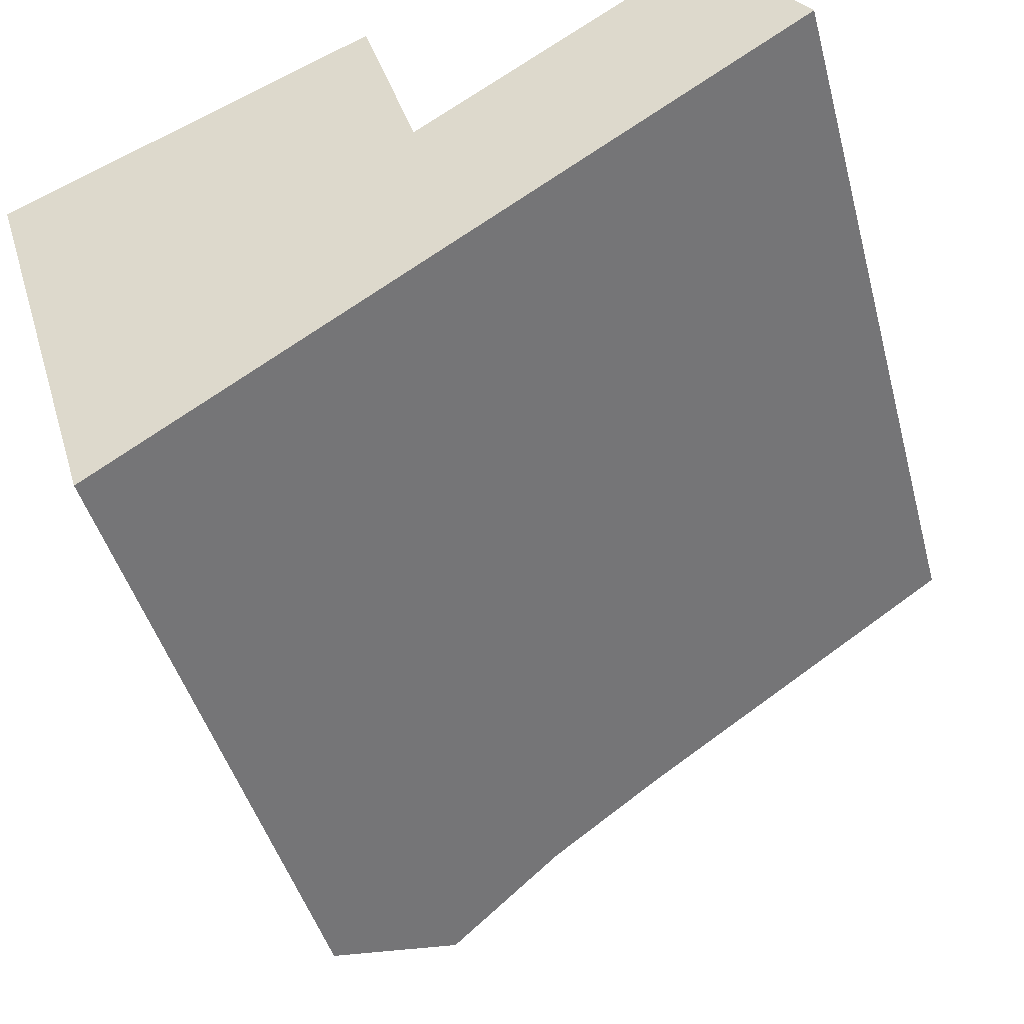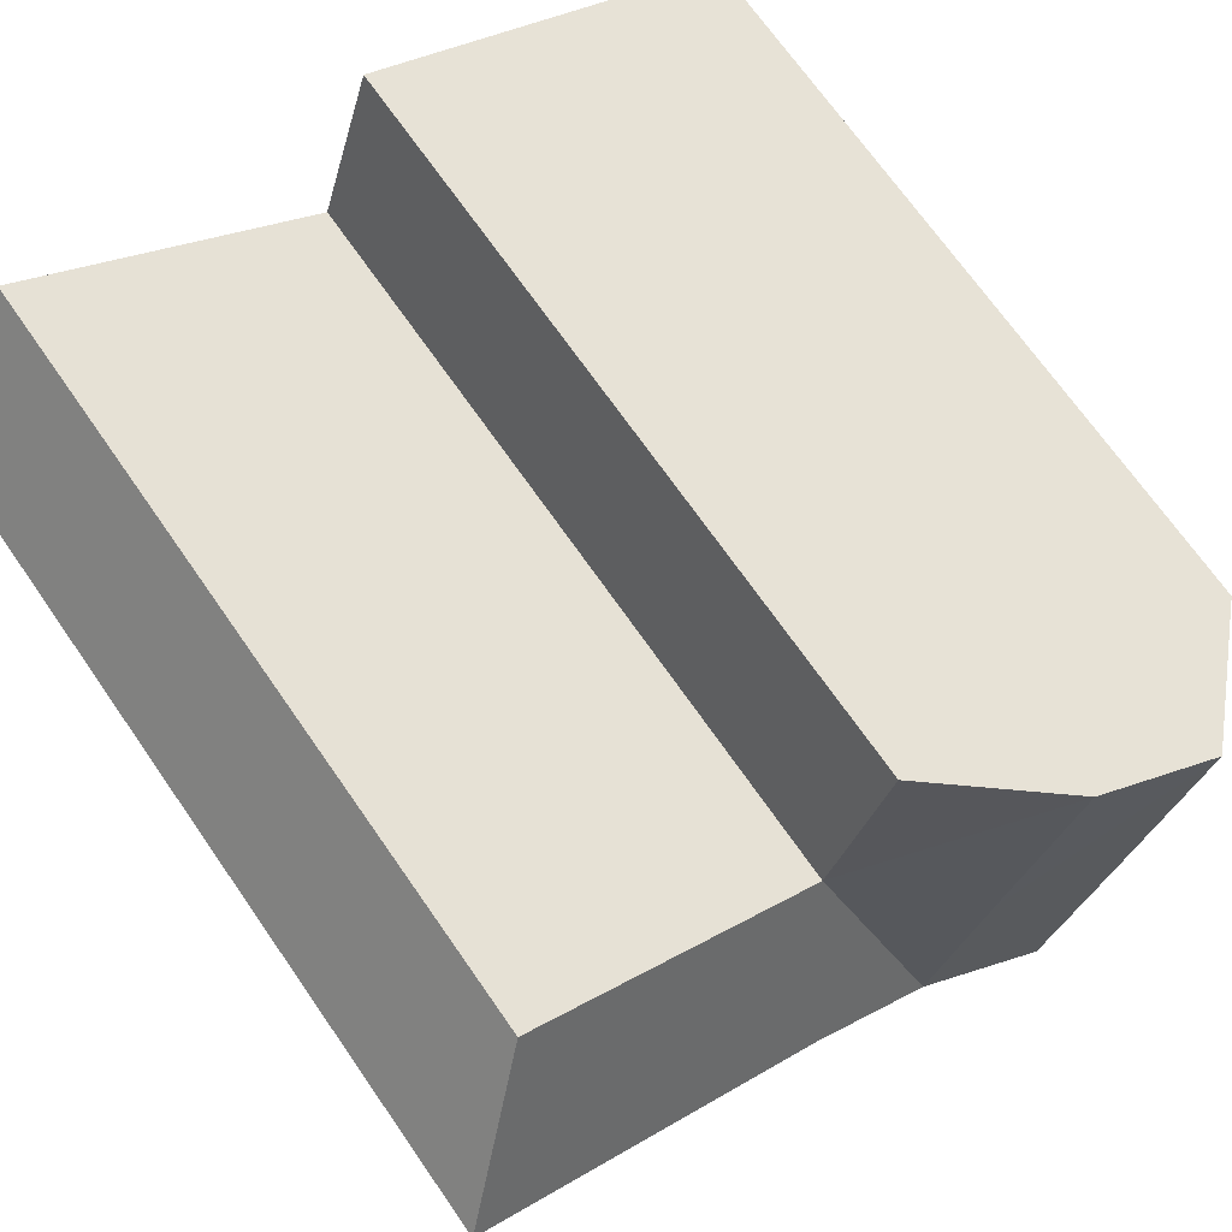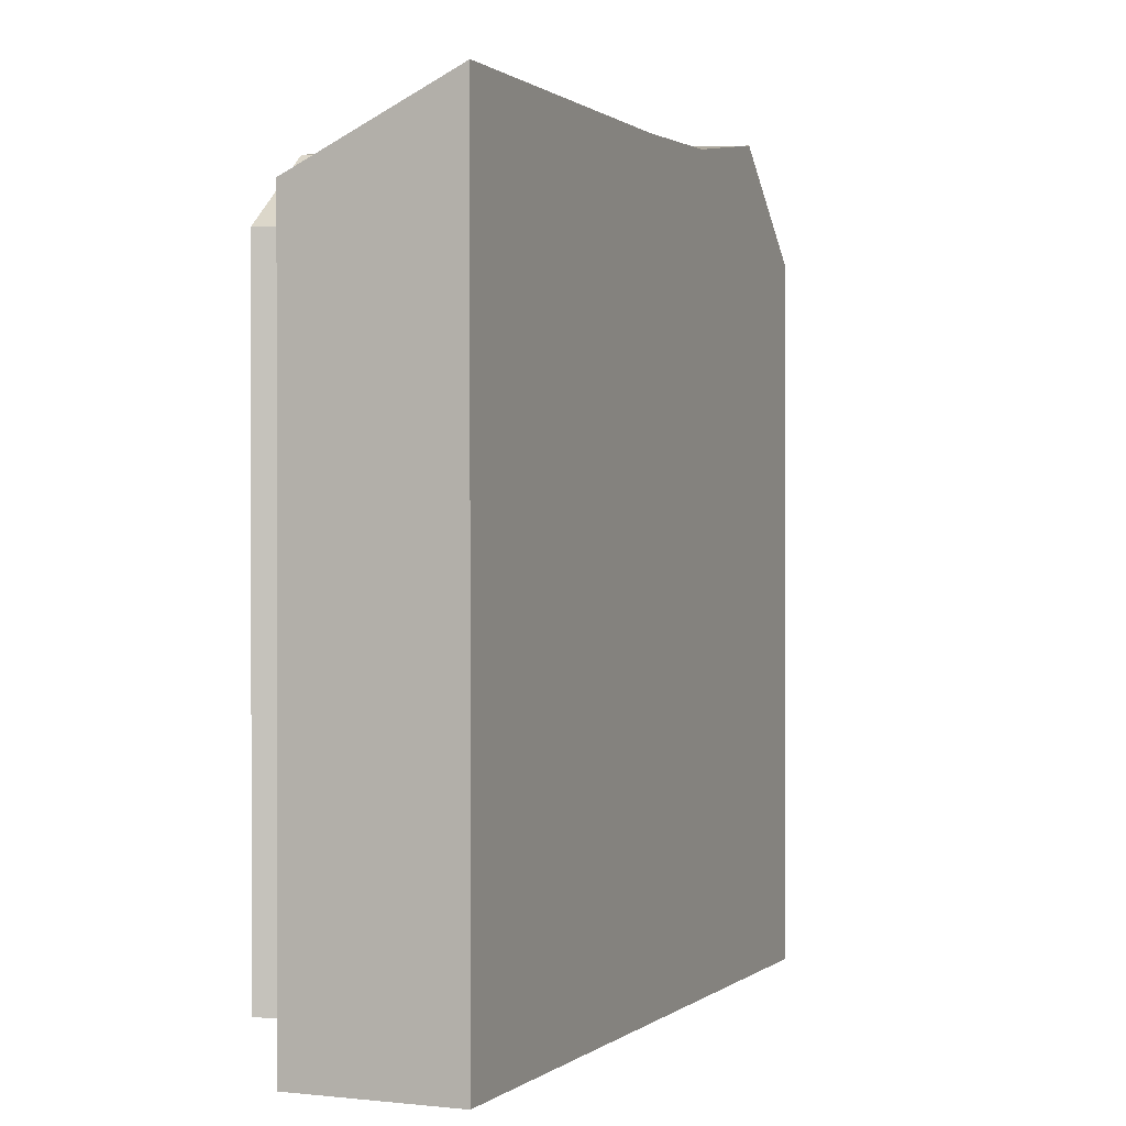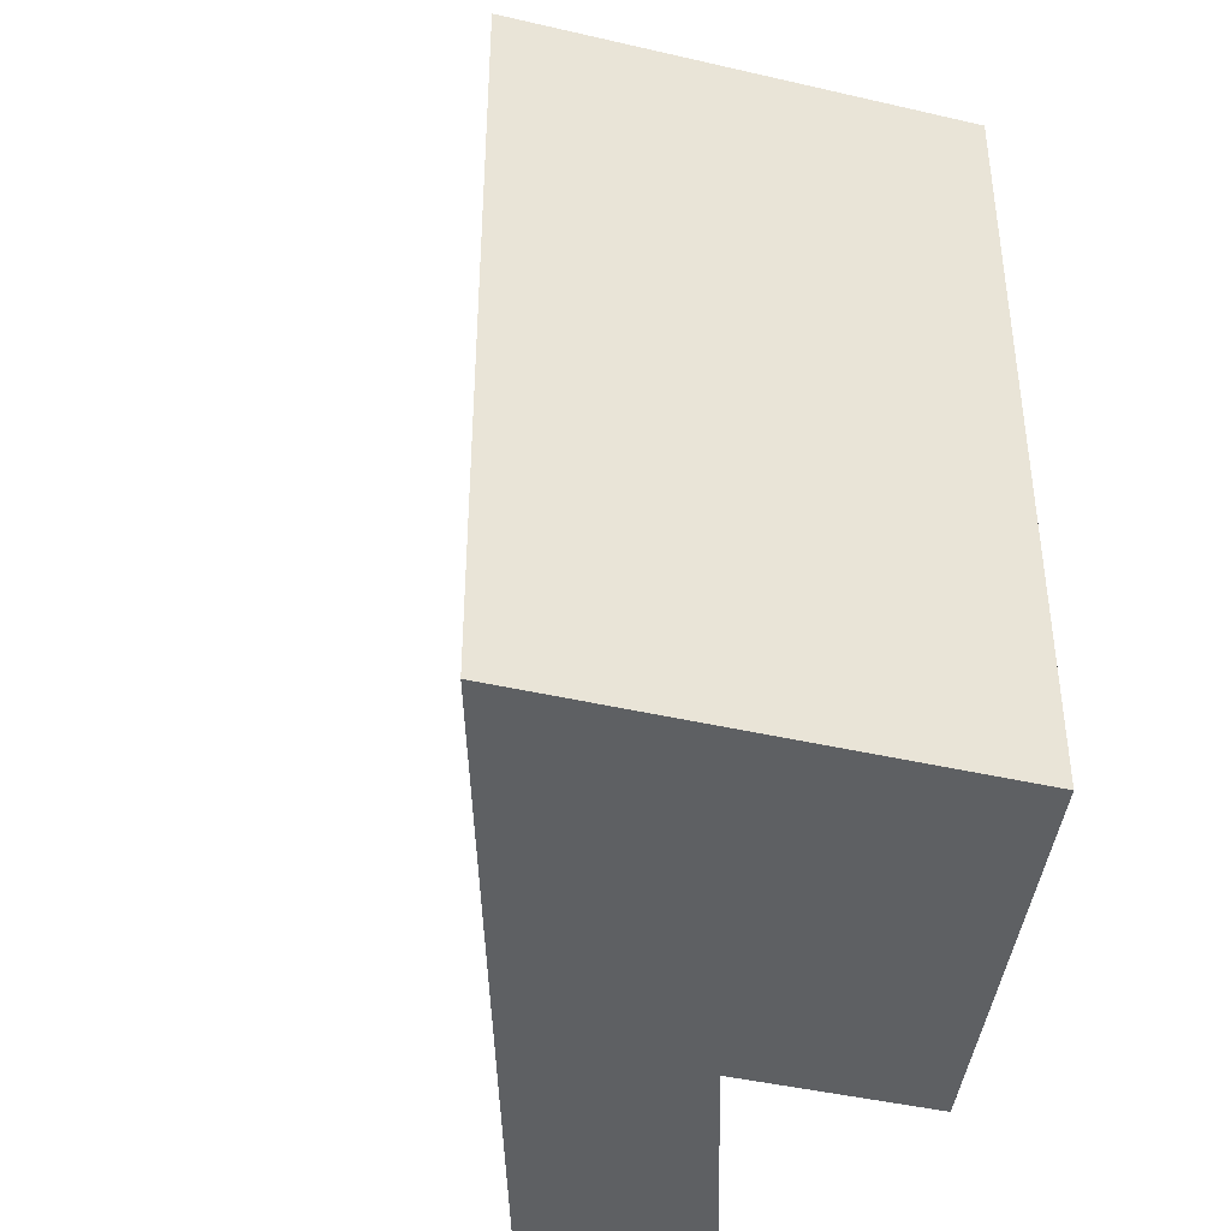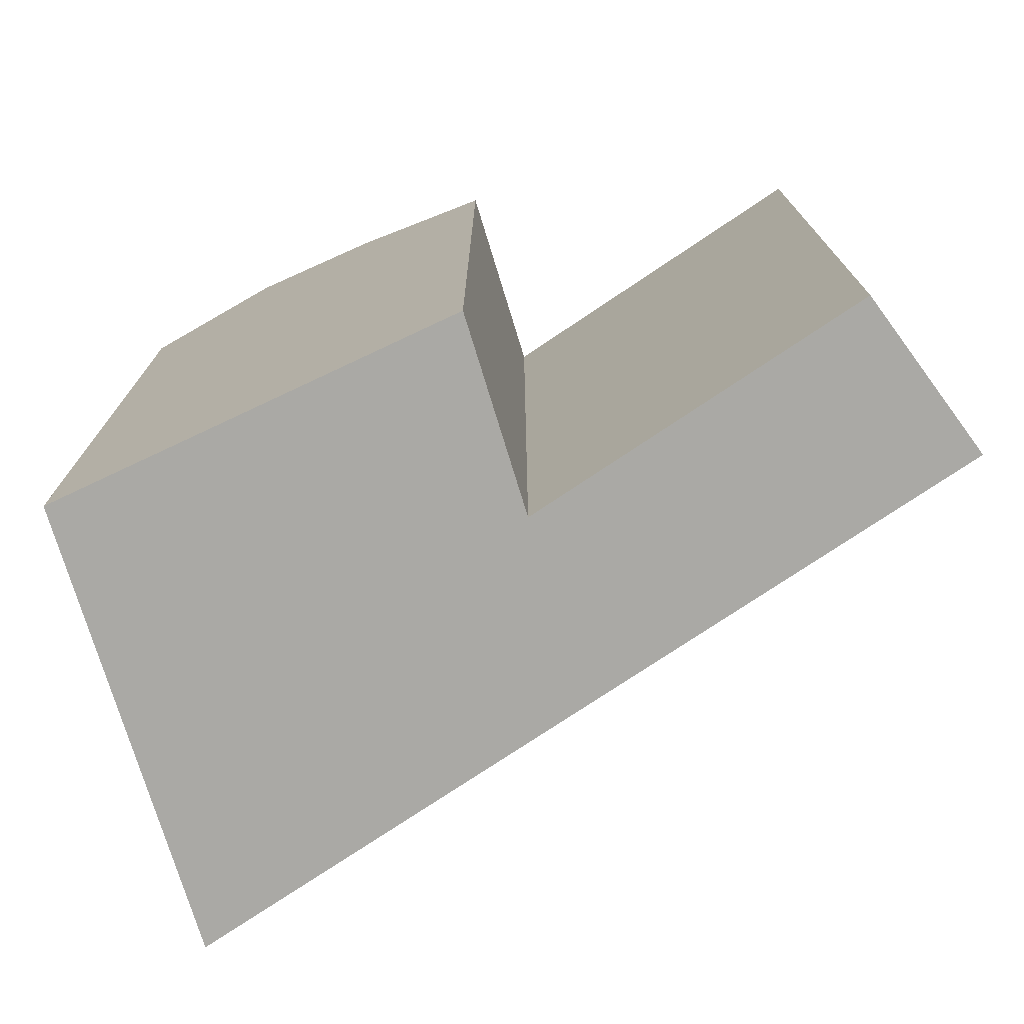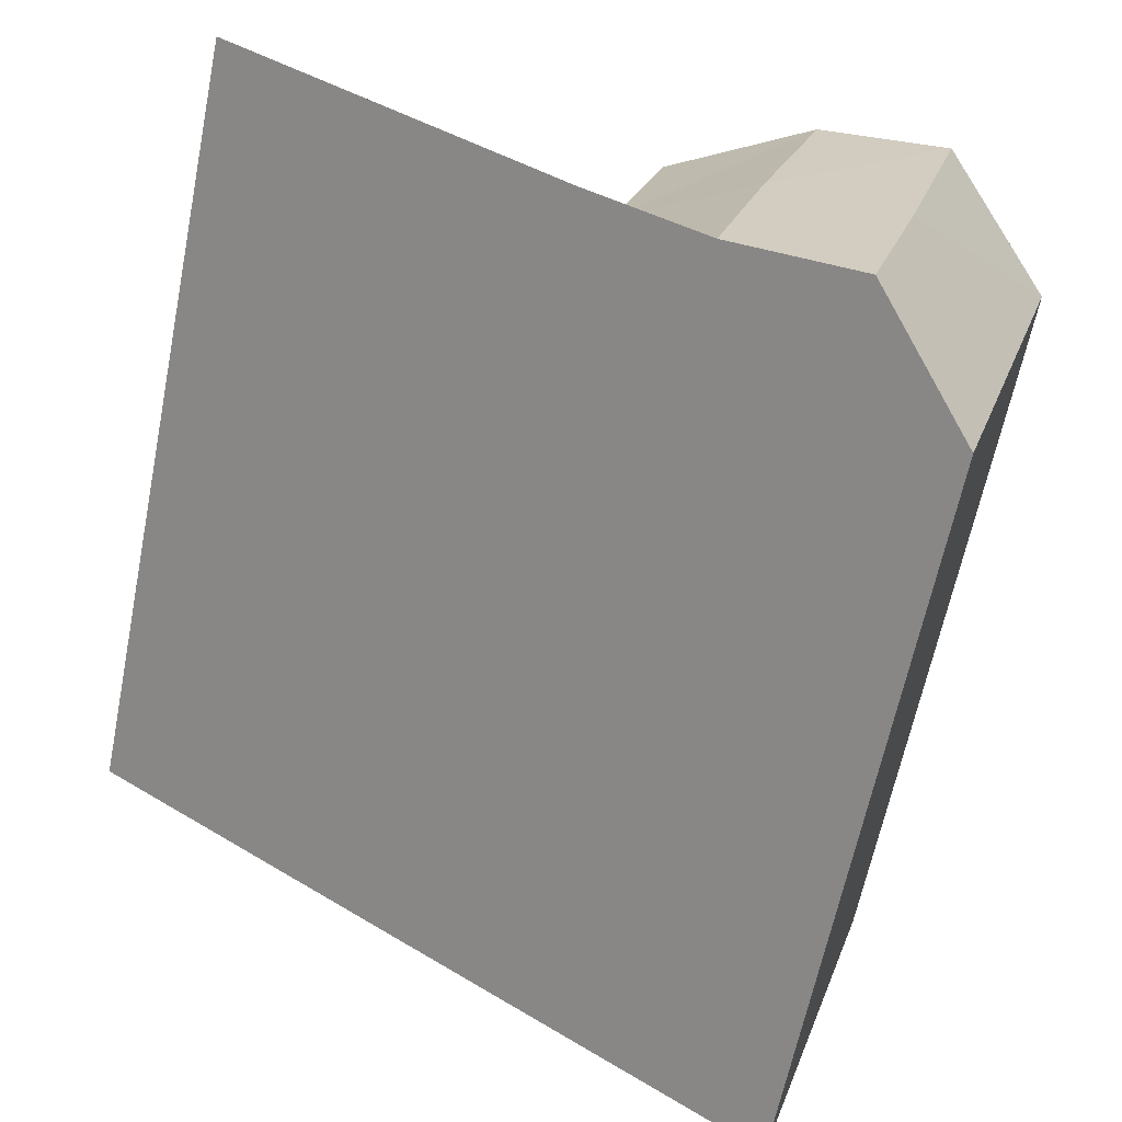
<metadata>
{"format":"obj","ext":"obj","renderer":"f3d","projection":"perspective","resolution":1024,"background":"white","views":[{"elev":-44.6,"azim":14.8,"up":"+Z"},{"elev":70.6,"azim":145.1,"up":"+Z"},{"elev":0.4,"azim":77.9,"up":"+Y"},{"elev":-42.6,"azim":-122.6,"up":"+Y"},{"elev":14.6,"azim":-0.0,"up":"+Z"},{"elev":-63.1,"azim":168.6,"up":"+Z"}]}
</metadata>
<code>
v  24.82 -3.955e-16 6.459
v  16.54 3.901e-16 -6.37
v  28.4 -9.804e-17 1.601
v  14.69 2.137e-17 -0.349
v  2.599 5.189e-16 -8.474
v  4.446 8.876e-16 -14.5
v  0 0 0
v  12.74 -3.673e-16 5.998
v  16.54 28.48 -6.371
v  28.4 28.48 1.6
v  24.82 25.62 6.458
v  14.69 25.62 -0.3498
v  2.6 25.62 -8.475
v  4.447 25.62 -14.5
v  8.04 29.47 -12.08
v  12.32 28.64 -9.206
v  12.74 25.62 5.998
v  0.0005474 25.62 -0.0008103
v  8.147 28.64 3.833
v  3.917 29.47 1.843
v  10.47 28.64 -3.184
v  6.193 29.47 -6.061
g defaultobject
f 1 2 3
f 2 1 4
f 2 5 6
f 5 2 4
f 4 7 5
f 7 4 8
f 9 3 2
f 3 9 10
f 3 11 1
f 11 3 10
f 1 12 4
f 12 1 11
f 13 6 5
f 6 13 14
f 15 16 14
f 14 2 6
f 2 14 9
f 9 14 16
f 4 17 8
f 17 4 12
f 17 7 8
f 7 17 18
f 18 17 19
f 18 19 20
f 18 5 7
f 5 18 13
f 12 10 9
f 10 12 11
f 16 12 9
f 16 21 12
f 16 22 21
f 22 16 15
f 15 13 22
f 13 15 14
f 19 12 21
f 12 19 17
f 20 21 22
f 21 20 19
f 18 22 13
f 22 18 20

</code>
